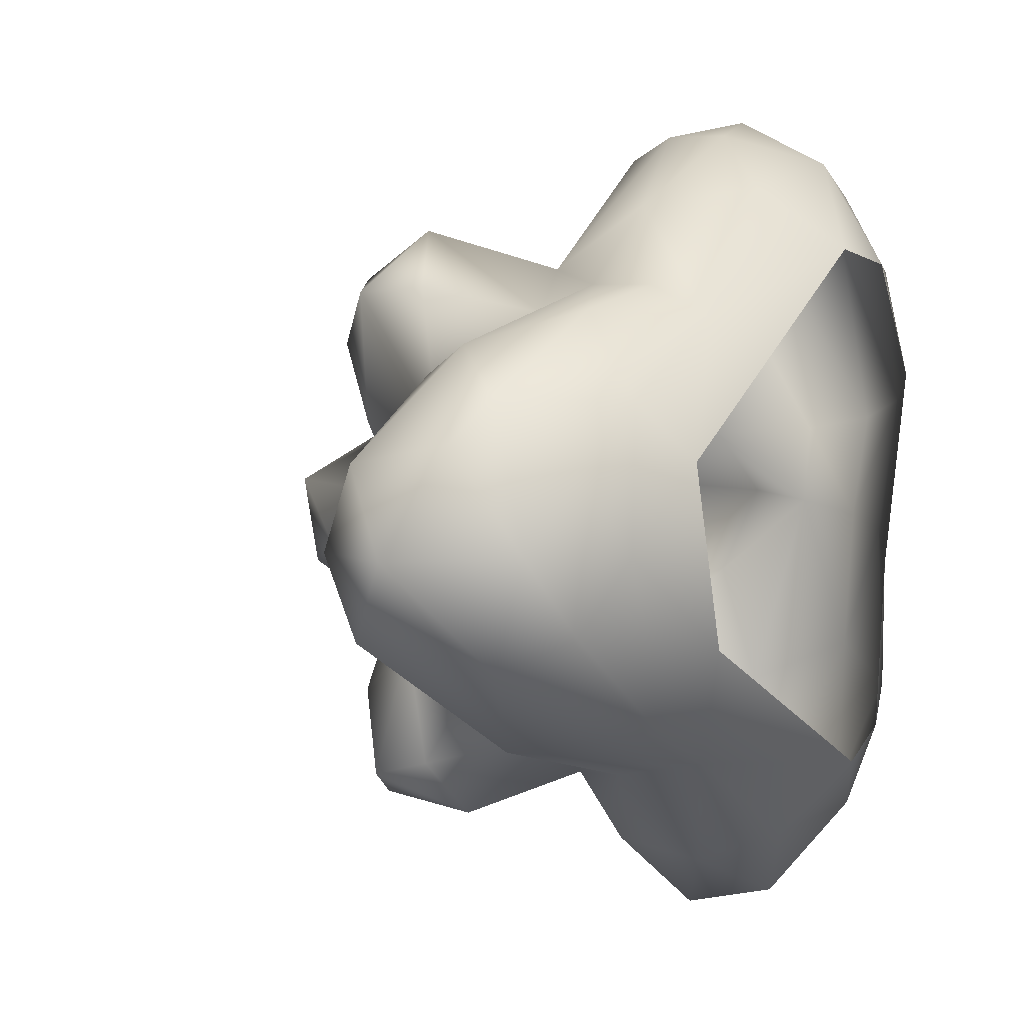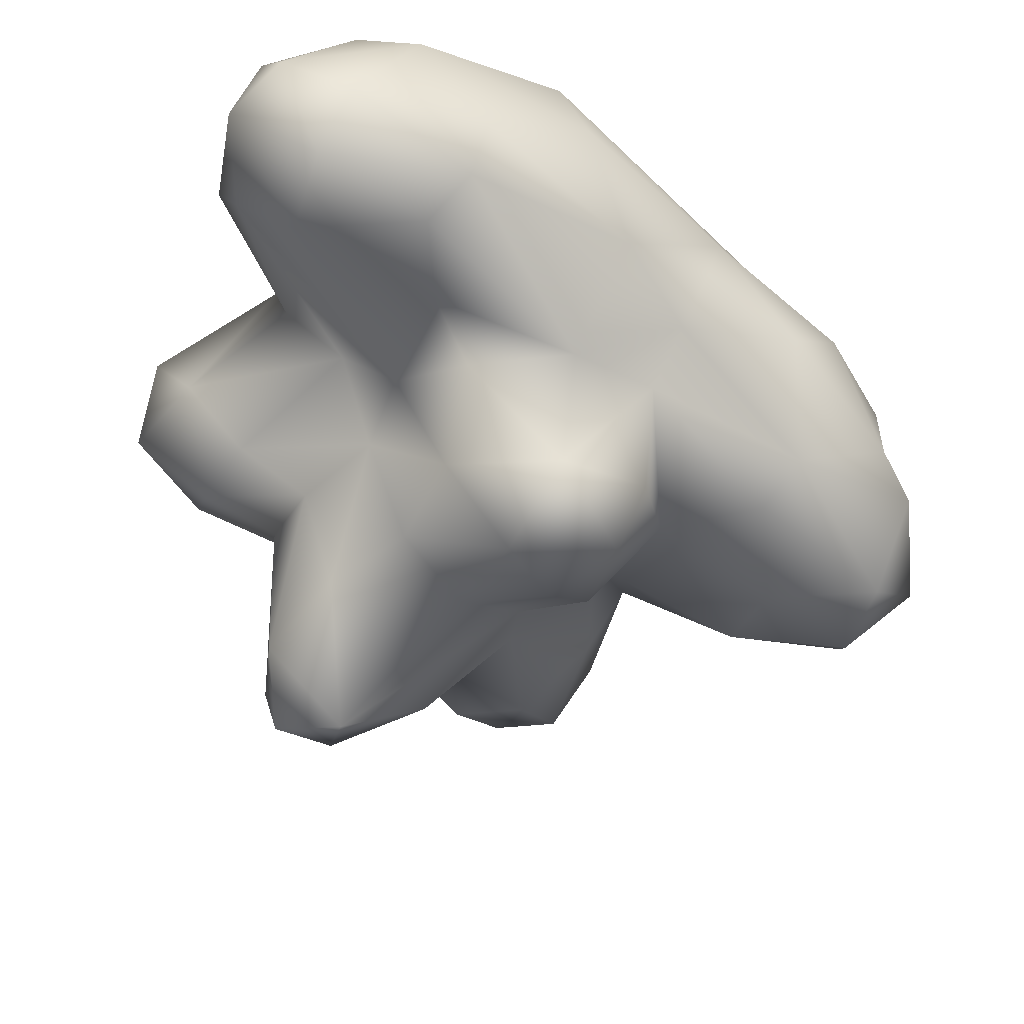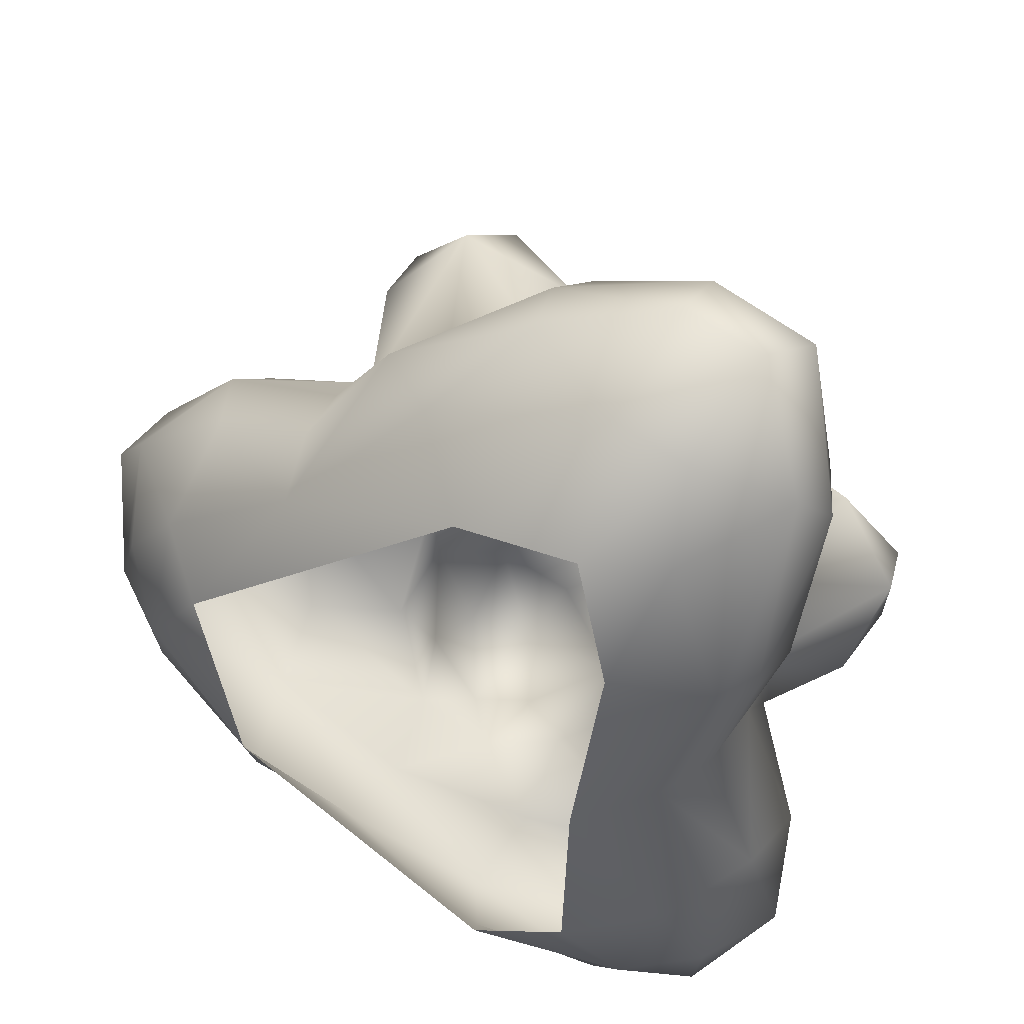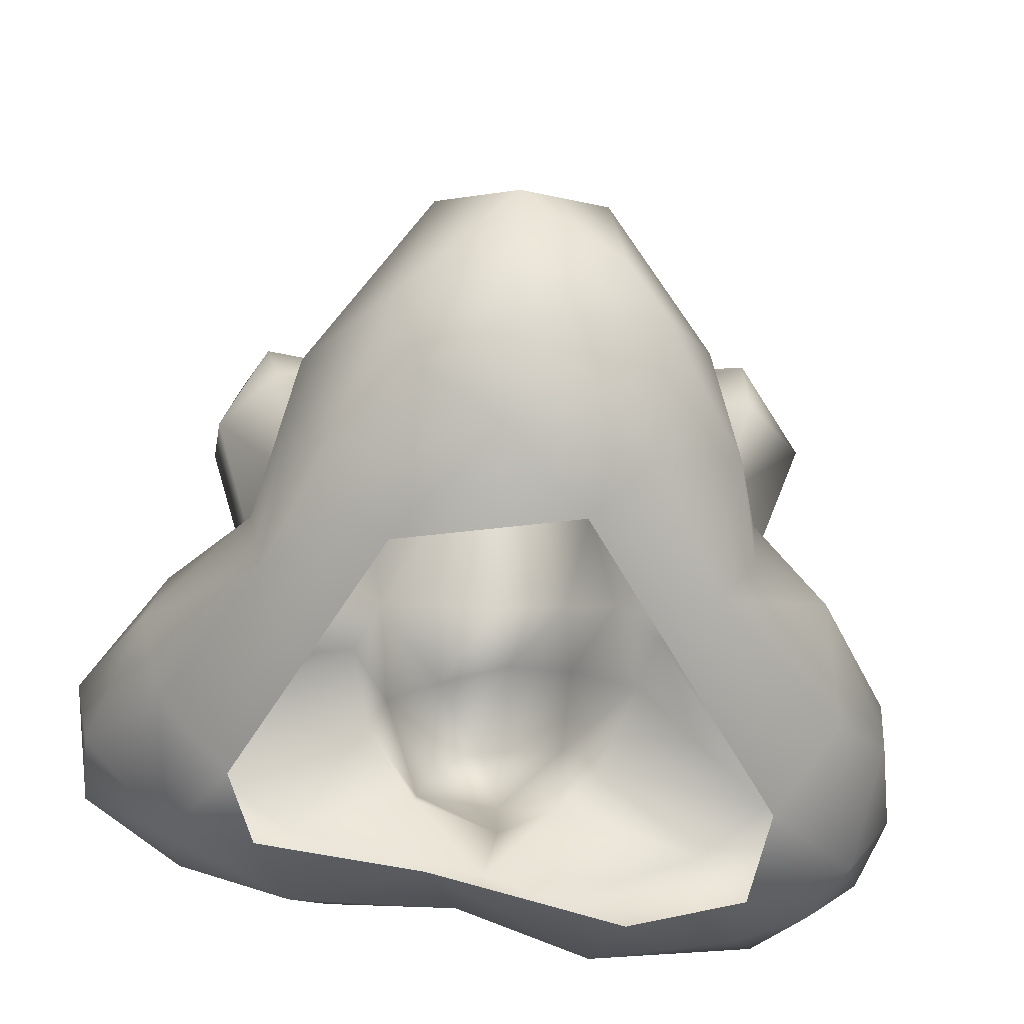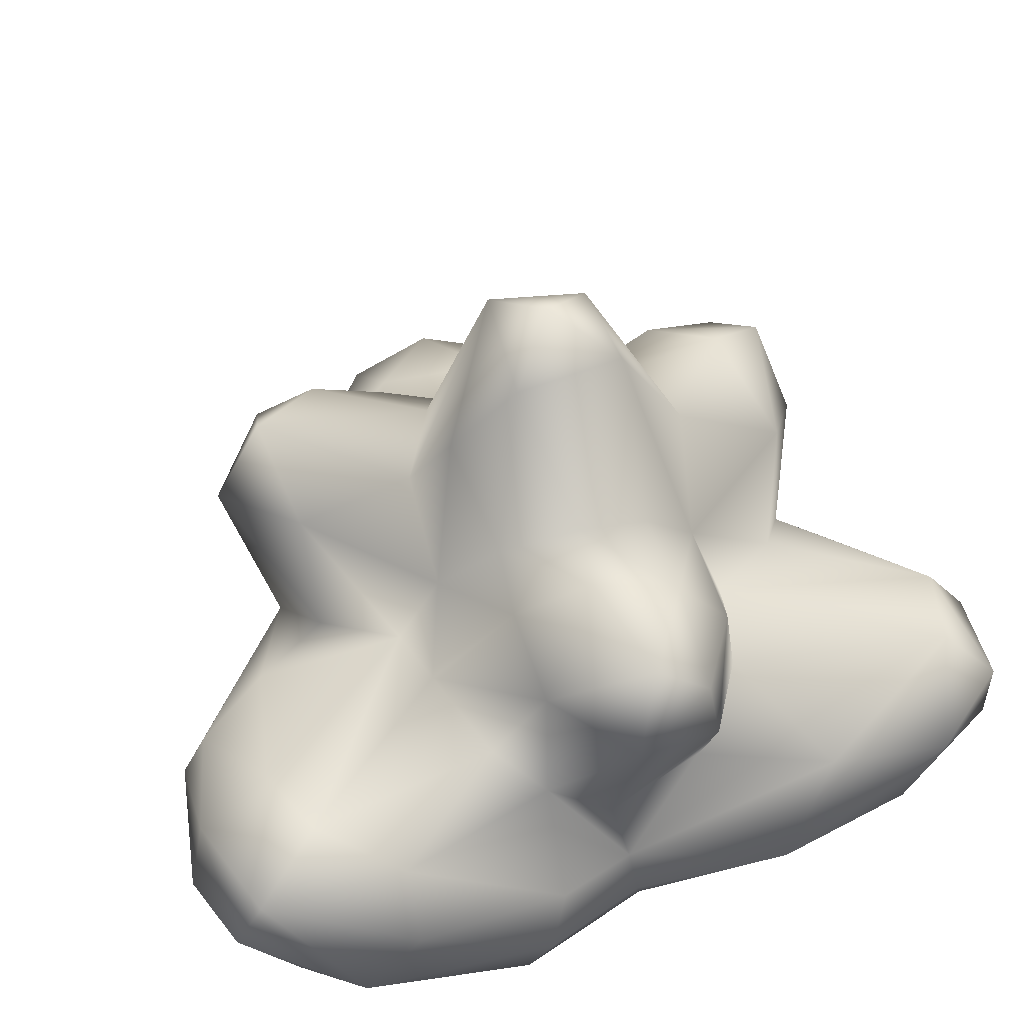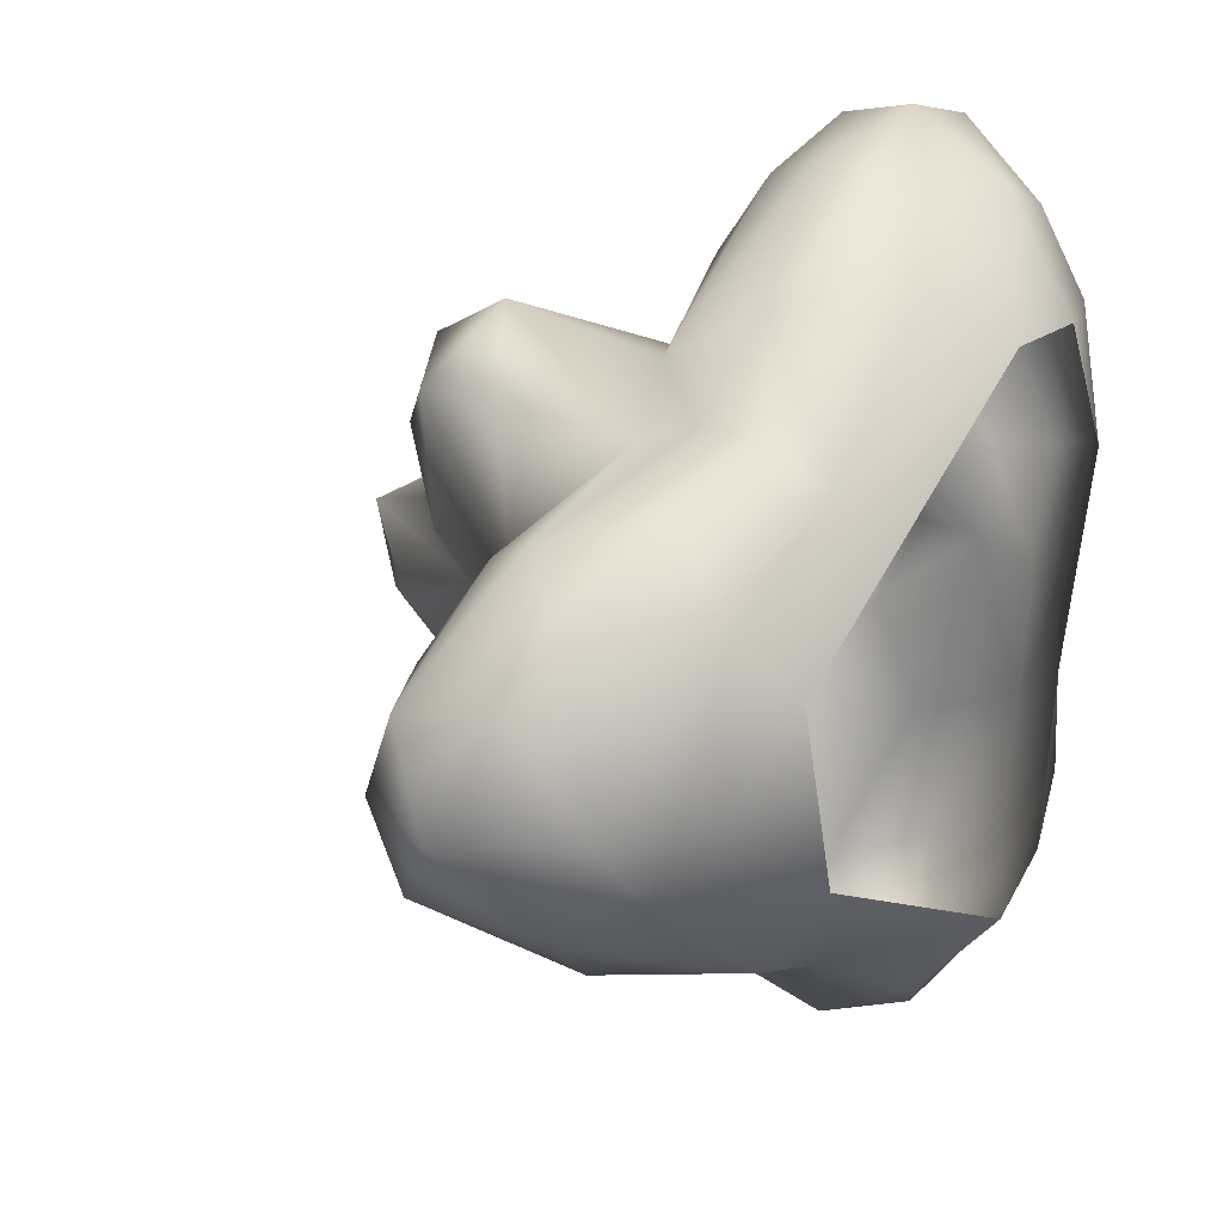
<metadata>
{"format":"obj","ext":"obj","renderer":"f3d","projection":"perspective","resolution":1024,"background":"white","views":[{"elev":0.2,"azim":-55.9,"up":"+Z"},{"elev":65.1,"azim":-151.6,"up":"+Z"},{"elev":39.5,"azim":28.9,"up":"+Z"},{"elev":-61.5,"azim":-97.1,"up":"+Y"},{"elev":40.9,"azim":68.4,"up":"+Y"},{"elev":20.1,"azim":-52.3,"up":"+Z"}]}
</metadata>
<code>
g ENV_RoundBush_Red
v 15.98 12.61 2.612
v 15.93 15.45 -3.208
v 17.28 9.435 1.872
v 18.94 14.46 -11.37
v 12.35 18.78 -7.141
v 19.24 7.178 -8.477
v 16.76 5.267 0.9062
v 14.81 2.332 -0.1526
v 14.69 18.07 -21.31
v 7.141 20.19 -8.54
v 15.43 2.339 -10.98
v 10.16 -0.363 -2.538
v 9.548 0.0002026 -13.43
v 19.11 12.86 -19.51
v 9.045 17.92 -23.28
v 3.739 19.63 -13.72
v -0.1291 17.81 -16.36
v 12.05 3.429 -19.19
v 3.76 -1.045 -15.38
v 16.73 6.417 -18.38
v 15.1 13.99 -25.17
v 14.6 9.902 -25.2
v -0.6168 14.09 -21.04
v -4.508 14.89 -16.26
v 8.336 13.89 -26.51
v 8.202 7.418 -25.12
v 1.586 3.08 -20.17
v -1.239 7.761 -21.98
v -8.4 9.448 -15.82
v -8.999 14.21 -13.49
v -8.432 3.28 -14.72
v -13.64 -0.838 -7.233
v -18.81 11.09 -13.6
v -15.15 2.424 -12.25
v -19.28 16.02 -10.42
v -12.74 17.55 -9.361
v -21.67 19.28 -3.547
v -11.5 19.97 -1.132
v -15.39 18.81 6.807
v -28.44 15.28 -6.605
v -21.24 0.6528 -1.491
v -16.45 -0.8882 4.085
v -25.72 7.309 -8.289
v -22.92 3.299 -6.305
v -26.47 4.672 -1.61
v -31.25 11.55 -1.727
v -29.01 17.22 -1.281
v -23.35 18.59 3.801
v -29.5 14.9 3.938
v -20.95 15.53 9.515
v -11.68 13.34 13.85
v -28.67 8.466 5.021
v -21.77 12.25 11.26
v -25.91 7.298 7.708
v -23.88 2.731 3.22
v -19.57 1.476 7.646
v -11.69 9.379 15.45
v -6.939 15.12 17.07
v -18.08 5.664 13.32
v -10.56 1.549 13.08
v 2.755 -1.037 18.3
v -11.35 5.282 15.28
v -7.12 8.478 20.81
v -1.506 3.163 22.17
v 9.921 4.145 25.05
v 10.18 -0.1192 17.94
v 2.985 8.108 26.52
v 2.078 11.85 26.6
v 10.73 11.01 28.61
v 14.43 4.647 23.16
v 15.98 10.76 27.36
v 10.54 15.55 27.68
v 3.189 15.37 25.38
v 15.04 1.926 17.94
v 12.47 -0.8739 10.51
v 19.89 7.726 20.49
v 17.91 2.414 8.971
v 10.16 -0.363 -2.538
v 14.81 2.332 -0.1526
v 16.76 5.267 0.9062
v 1.512 17.71 20.92
v -1.115 18.48 15.99
v 3.496 19.94 12.15
v 10.74 18.62 23.31
v 17.42 14.82 26.02
v 15.34 18.16 21.88
v 7.559 19.77 11.4
v 13.11 17.81 9.594
v 18.63 15.79 17.21
v 15.5 15.6 6.819
v 20.61 11.56 17.09
v 19.39 10.08 7.165
v 19.26 5.371 7.863
v 17.28 9.435 1.872
v 15.98 12.61 2.612
v 13.11 17.81 9.594
v 16.7 24.81 7.465
v 15.5 15.6 6.819
v 7.559 19.77 11.4
v 11.34 27.06 7.421
v 3.445 23.6 9.455
v 6.245 27.58 6.351
v 3.496 19.94 12.15
v 1.278 32.59 7.633
v 3.436 37.31 4.096
v -3.154 39.54 3.407
v 1.019 41.06 1.198
v -3.301 25.33 16.24
v -1.115 18.48 15.99
v -1.705 28.2 9.368
v -10.26 23.22 19.81
v -6.939 15.12 17.07
v -11.68 13.34 13.85
v -9.597 28.72 16.93
v -14.7 20.51 15.63
v -15.39 18.81 6.807
v -15.2 25.15 15.46
v -6.396 29.36 6.464
v -13.69 25.67 7.029
v -11.5 19.97 -1.132
v -12.19 28.6 12.37
v -9.144 26.67 2.225
v -6.387 34.55 -0.9773
v -8.569 26.58 -3.514
v -1.854 39.33 -2.506
v -12.78 23.08 -7.818
v -12.74 17.55 -9.361
v -5.442 29.38 -6.373
v 3.815 38.3 -2.554
v 3.436 37.31 4.096
v -12.53 21.83 -15.44
v -8.999 14.21 -13.49
v -10.31 28.32 -10.95
v -0.1089 29.11 -8.666
v 6.031 24.65 -6.893
v 7.987 29.32 1.774
v 6.245 27.58 6.351
v -8.736 21.05 -19.01
v -4.508 14.89 -16.26
v -11.93 26.35 -16.44
v -5.925 29.87 -13.84
v -8.201 28.07 -18.05
v -5.13 23.19 -19.26
v -0.1291 17.81 -16.36
v -0.06038 25.63 -15.82
v 3.739 19.63 -13.72
v 7.141 20.19 -8.54
v 13.76 24.5 -5.738
v 12.35 18.78 -7.141
v 19.19 20.67 -2.83
v 15.93 15.45 -3.208
v 15.98 12.61 2.612
v 21.08 22.78 3.251
v 15.5 15.6 6.819
v 16.7 24.81 7.465
v 19.86 25.41 -1.689
v 14.7 28.92 -1.868
v 19.68 27.85 1.751
v 13.01 29.53 3.051
v 11.34 27.06 7.421
v 7.559 28.17 -2.917
g ENV_RoundBush_Red_0
f 3 2 1
f 4 2 3
f 5 2 4
f 6 4 3
f 3 7 6
f 6 7 8
f 9 5 4
f 9 10 5
f 11 6 8
f 12 11 8
f 12 13 11
f 14 4 6
f 9 4 14
f 9 15 10
f 15 16 10
f 15 17 16
f 11 13 18
f 18 13 19
f 6 11 20
f 20 14 6
f 11 18 20
f 21 9 14
f 15 9 21
f 20 22 14
f 14 22 21
f 18 22 20
f 17 15 23
f 24 17 23
f 25 15 21
f 25 21 22
f 15 25 23
f 18 26 22
f 26 25 22
f 18 19 27
f 27 26 18
f 25 26 28
f 23 25 28
f 28 26 27
f 24 23 29
f 29 23 28
f 30 24 29
f 31 27 19
f 28 27 31
f 31 29 28
f 31 19 32
f 29 33 30
f 33 29 31
f 34 31 32
f 34 33 31
f 30 33 35
f 36 30 35
f 37 36 35
f 37 38 36
f 37 39 38
f 35 33 40
f 37 35 40
f 32 41 34
f 42 41 32
f 34 43 33
f 43 40 33
f 41 44 34
f 44 43 34
f 45 43 44
f 41 45 44
f 43 46 40
f 46 43 45
f 47 37 40
f 46 47 40
f 48 39 37
f 47 48 37
f 49 47 46
f 48 47 49
f 39 48 50
f 50 48 49
f 51 39 50
f 46 52 49
f 52 46 45
f 53 50 49
f 53 51 50
f 53 49 52
f 52 45 54
f 54 53 52
f 41 55 45
f 45 55 54
f 55 41 56
f 55 56 54
f 41 42 56
f 53 57 51
f 51 57 58
f 53 54 59
f 56 59 54
f 59 57 53
f 42 60 56
f 60 59 56
f 42 61 60
f 62 57 59
f 59 60 62
f 57 62 63
f 63 62 60
f 63 58 57
f 61 64 60
f 64 63 60
f 61 65 64
f 61 66 65
f 64 67 63
f 65 67 64
f 67 68 63
f 58 63 68
f 65 69 67
f 67 69 68
f 66 70 65
f 69 65 71
f 71 65 70
f 68 69 72
f 69 71 72
f 73 58 68
f 73 68 72
f 66 74 70
f 66 75 74
f 71 70 76
f 76 70 74
f 75 77 74
f 77 76 74
f 75 78 77
f 78 79 77
f 79 80 77
f 73 81 58
f 81 82 58
f 82 81 83
f 84 81 73
f 84 83 81
f 72 84 73
f 71 85 72
f 84 72 85
f 85 71 76
f 84 86 83
f 86 84 85
f 86 87 83
f 86 88 87
f 88 86 89
f 89 86 85
f 90 88 89
f 76 91 85
f 91 89 85
f 92 90 89
f 91 92 89
f 76 93 91
f 93 92 91
f 76 77 93
f 80 93 77
f 92 93 80
f 94 92 80
f 94 90 92
f 95 90 94
f 98 97 96
f 99 96 97
f 100 99 97
f 101 99 100
f 102 101 100
f 99 101 103
f 101 102 104
f 102 105 104
f 104 105 106
f 105 107 106
f 108 103 101
f 108 109 103
f 101 104 110
f 110 104 106
f 110 108 101
f 109 108 111
f 112 109 111
f 113 112 111
f 108 110 114
f 114 111 108
f 111 115 113
f 116 113 115
f 115 111 117
f 117 116 115
f 111 114 117
f 110 118 114
f 118 110 106
f 119 116 117
f 120 116 119
f 117 114 121
f 121 114 118
f 117 121 119
f 119 121 118
f 122 119 118
f 122 118 106
f 119 122 120
f 123 122 106
f 122 124 120
f 124 122 123
f 106 125 123
f 106 107 125
f 126 120 124
f 126 127 120
f 124 123 128
f 125 128 123
f 129 125 107
f 130 129 107
f 127 126 131
f 131 132 127
f 133 126 124
f 124 128 133
f 128 125 134
f 125 129 134
f 134 129 135
f 129 130 136
f 130 137 136
f 131 138 132
f 138 139 132
f 140 131 126
f 133 140 126
f 138 131 140
f 128 134 141
f 133 128 141
f 142 140 133
f 140 142 138
f 141 142 133
f 139 138 143
f 142 143 138
f 139 143 144
f 134 145 141
f 142 141 145
f 143 142 145
f 143 145 144
f 144 145 146
f 145 134 135
f 145 135 146
f 135 147 146
f 135 148 147
f 148 149 147
f 150 149 148
f 151 149 150
f 151 150 152
f 150 153 152
f 154 152 153
f 155 154 153
f 156 150 148
f 150 156 153
f 148 135 157
f 157 156 148
f 156 158 153
f 153 158 155
f 157 158 156
f 158 159 155
f 158 157 159
f 159 160 155
f 160 159 137
f 159 136 137
f 159 157 136
f 135 161 157
f 136 157 161
f 135 129 161
f 136 161 129

</code>
